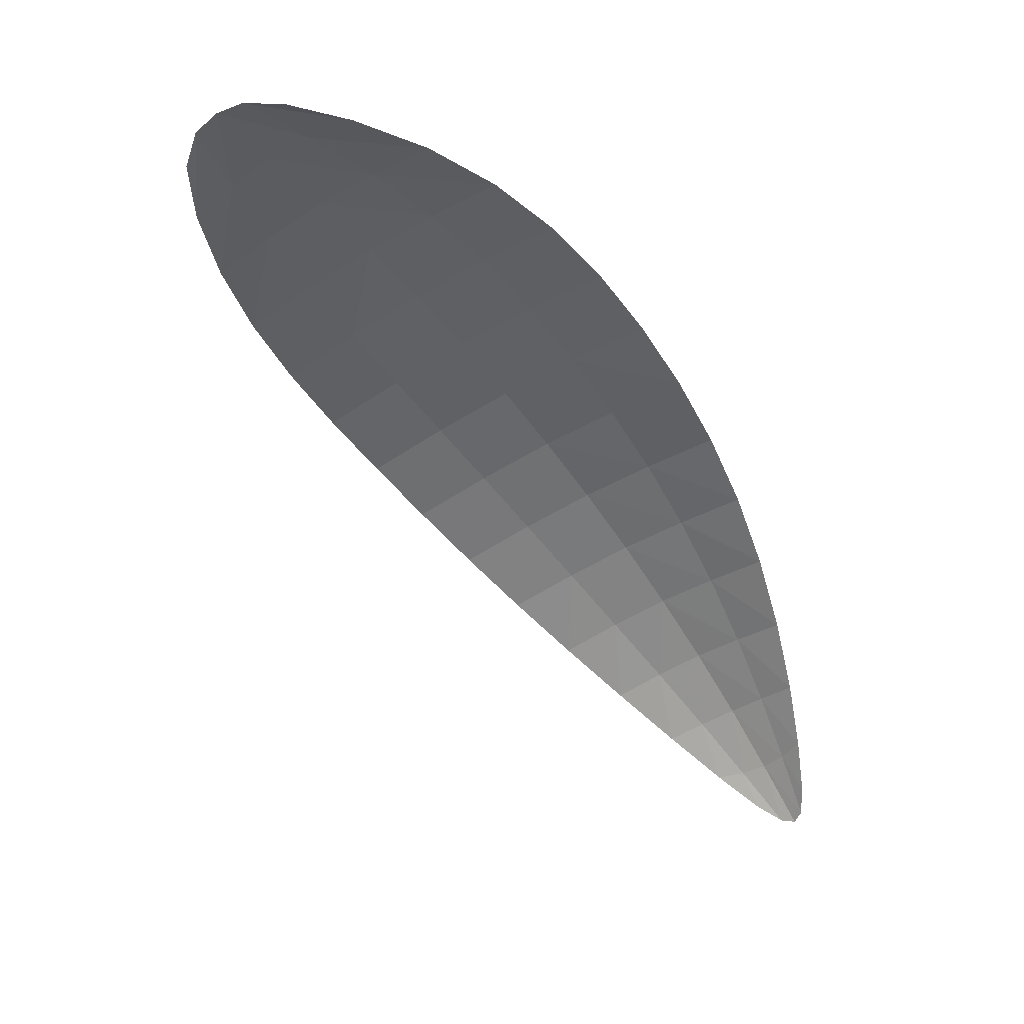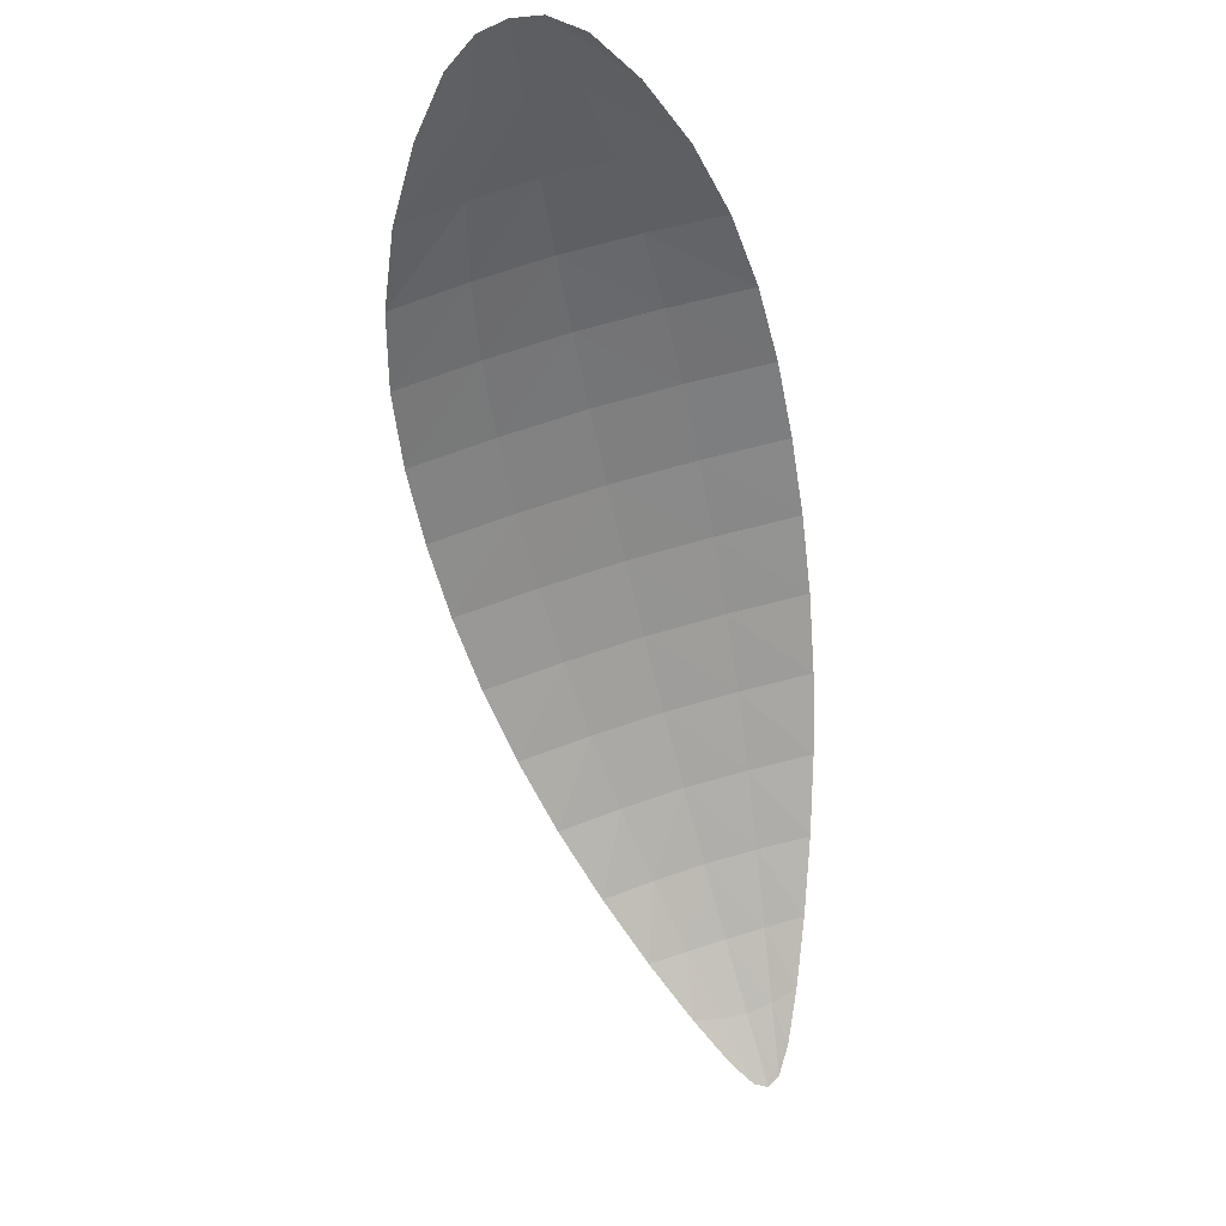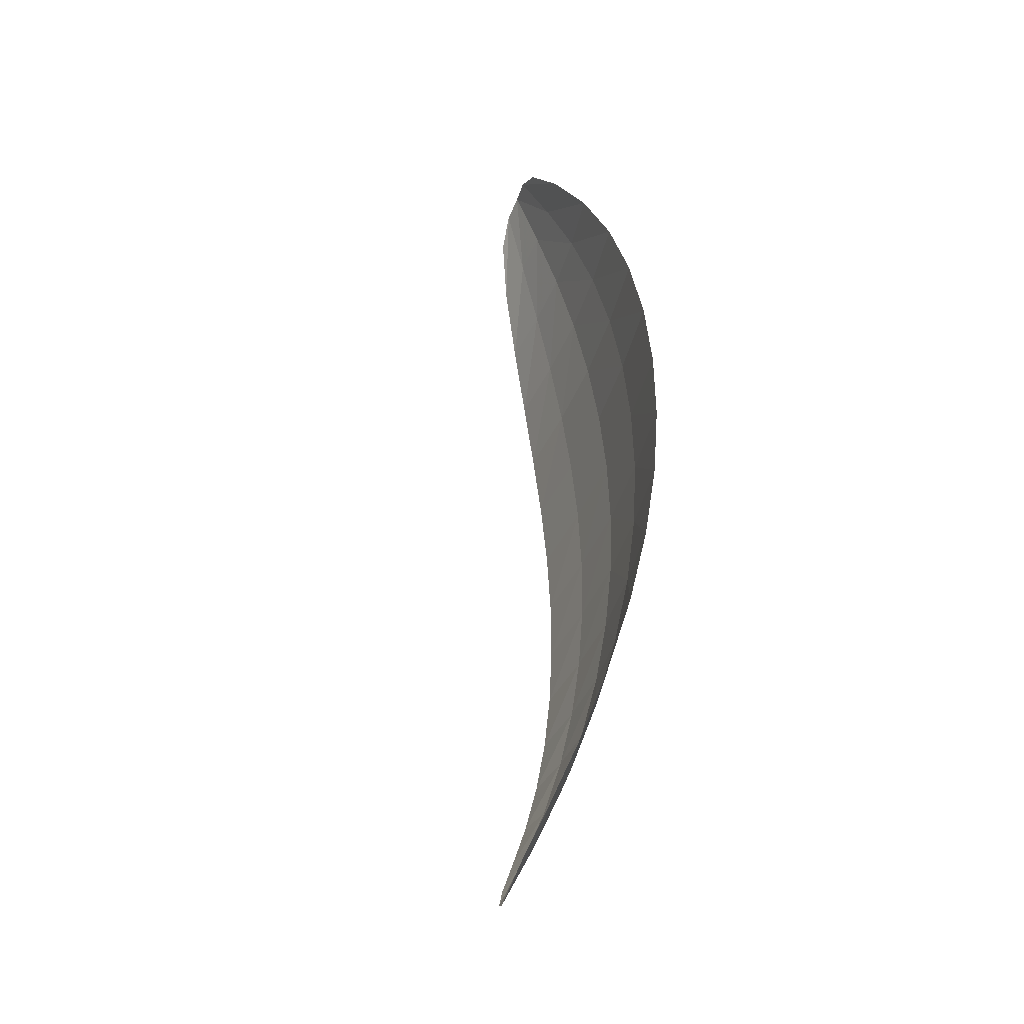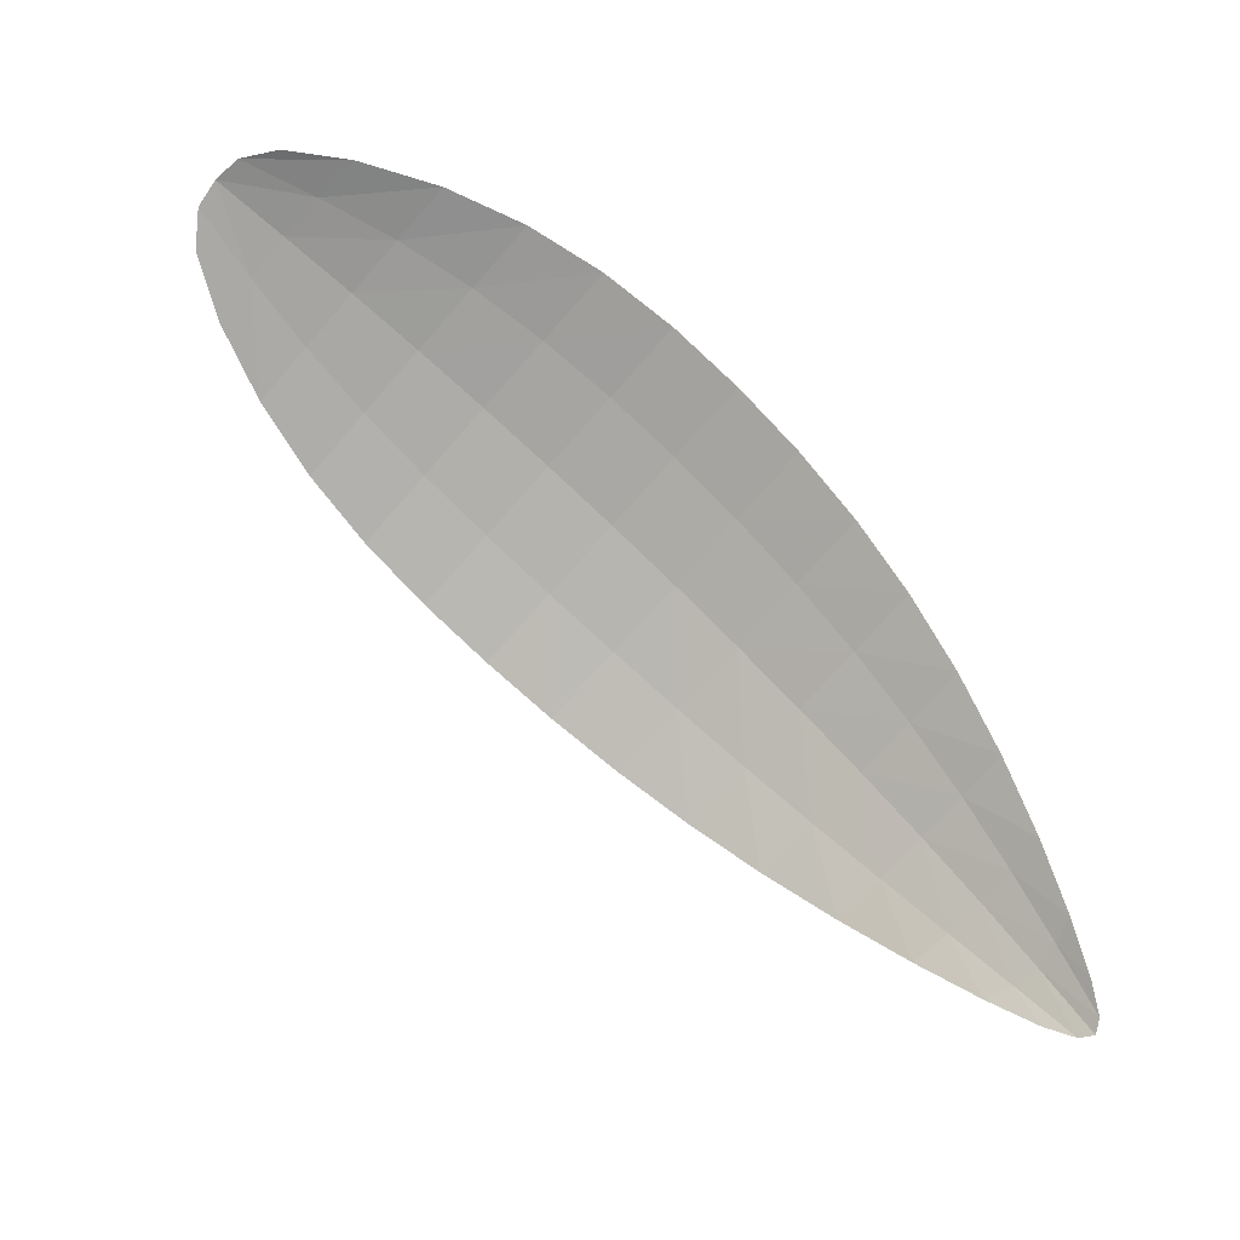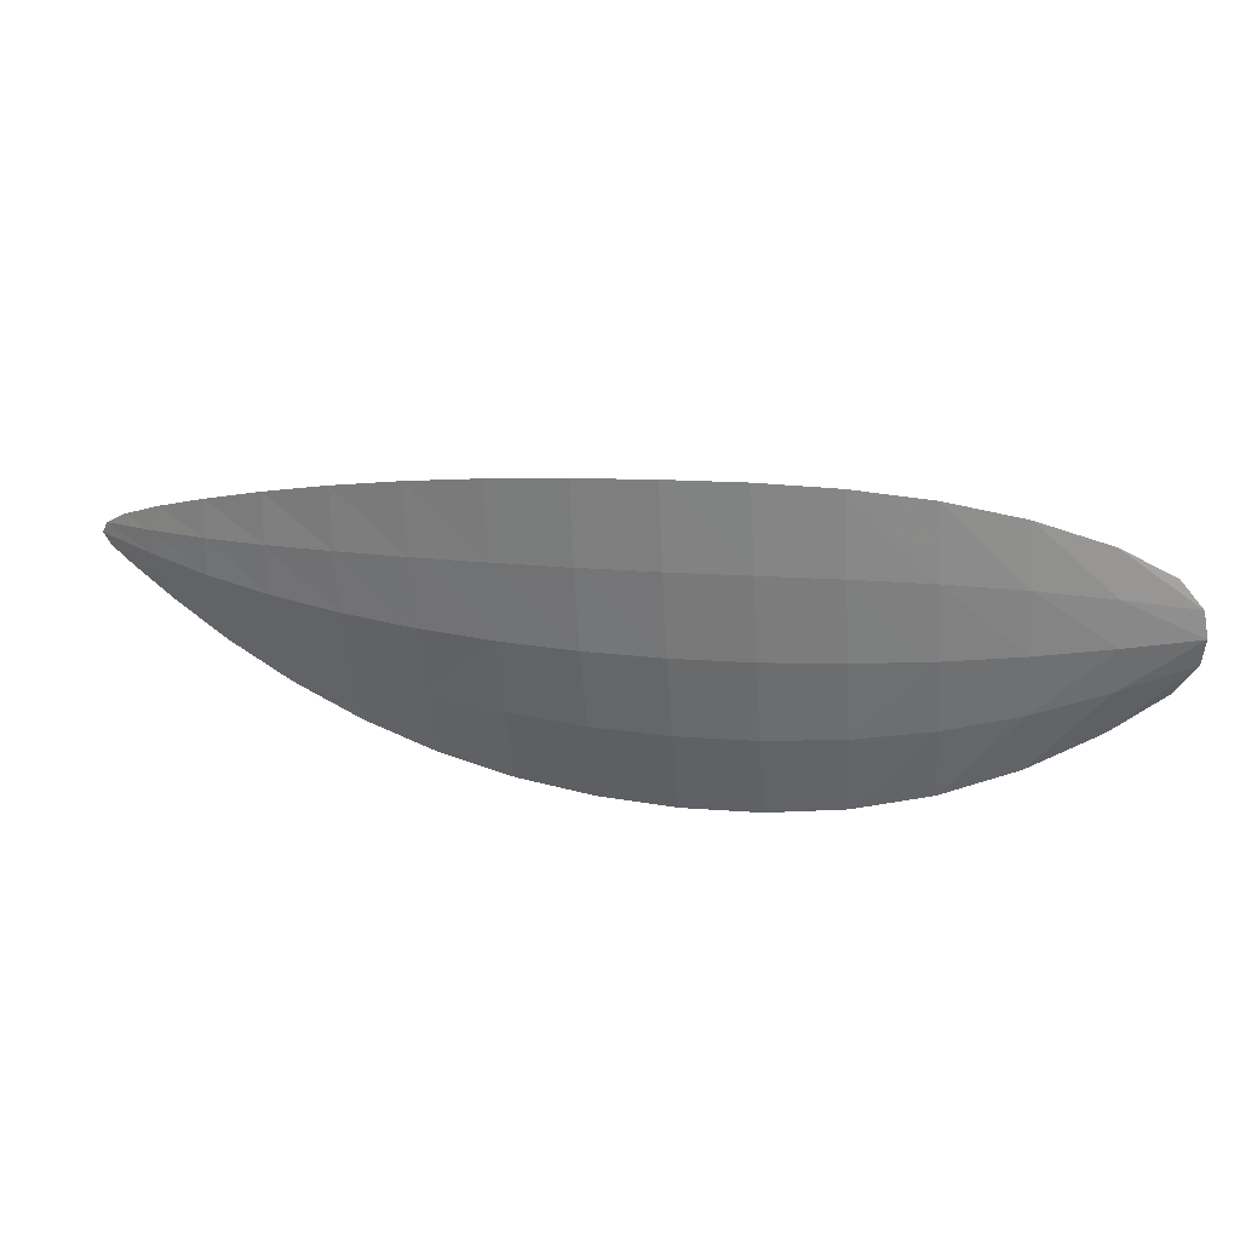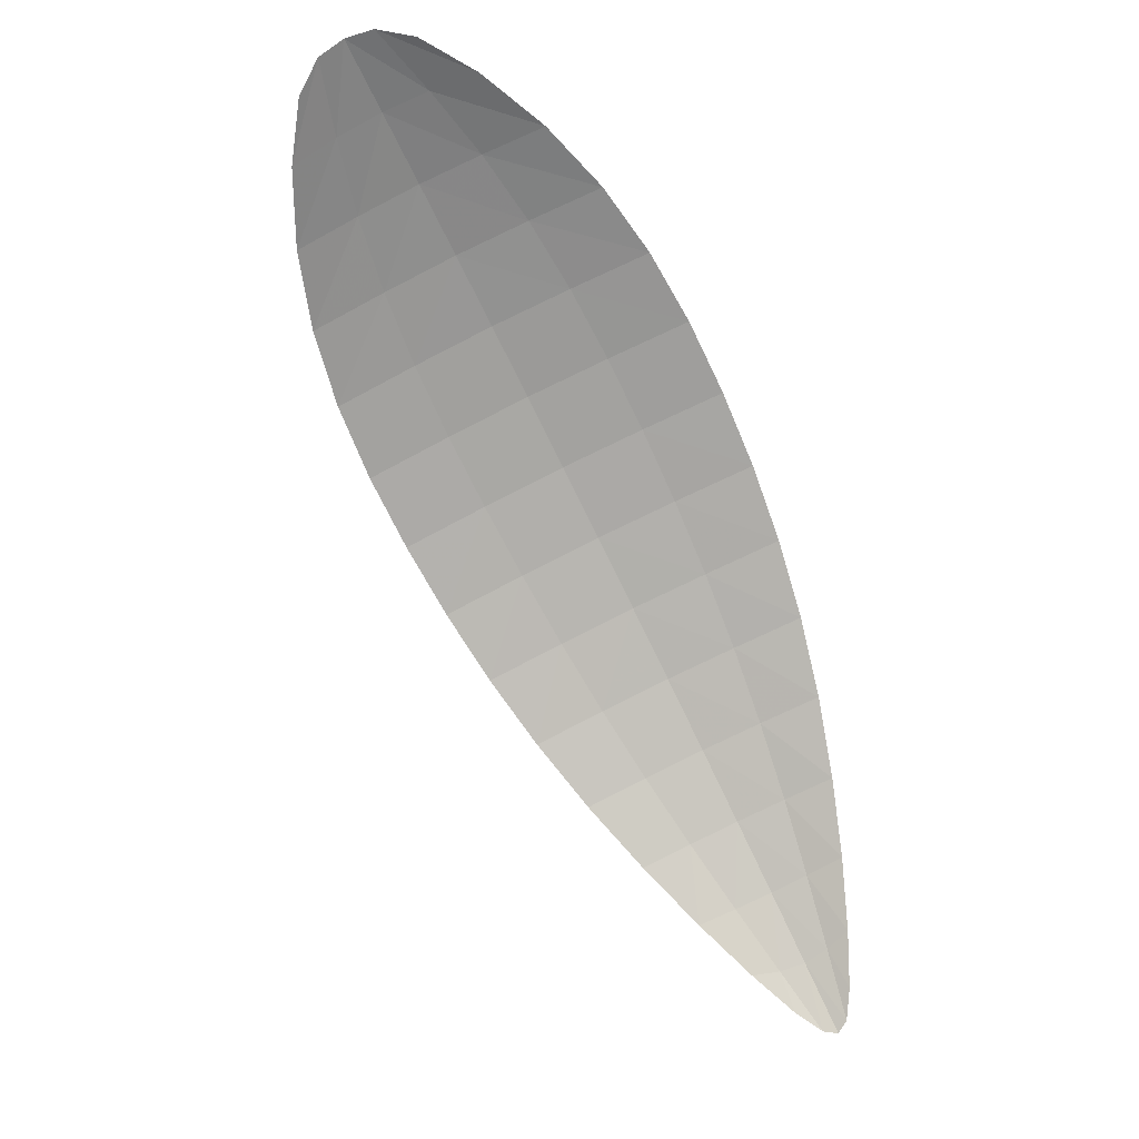
<metadata>
{"format":"obj","ext":"obj","renderer":"f3d","projection":"perspective","resolution":1024,"background":"white","views":[{"elev":-16.0,"azim":-50.1,"up":"+Y"},{"elev":-30.2,"azim":-77.1,"up":"+Y"},{"elev":48.1,"azim":58.7,"up":"+Z"},{"elev":-49.2,"azim":-34.8,"up":"+Y"},{"elev":13.9,"azim":164.3,"up":"+Z"},{"elev":-41.5,"azim":-60.8,"up":"+Y"}]}
</metadata>
<code>
v -0.6735 0.8773 -0.05862
v -0.7608 0.8922 -0.08399
v -0.7198 0.8887 -0.06696
v -0.5037 0.7298 -0.08411
v -0.63 0.8577 -0.05749
v -0.59 0.8314 -0.05988
v -0.5541 0.7987 -0.06578
v -0.524 0.7614 -0.07478
v -0.6882 0.8482 -0.1545
v -0.7661 0.8818 -0.1183
v -0.7313 0.8662 -0.1413
v -0.5063 0.7247 -0.1011
v -0.7707 0.8911 -0.1013
v -0.4977 0.7194 -0.09133
v -0.6453 0.8276 -0.1567
v -0.6041 0.8036 -0.1516
v -0.5654 0.7765 -0.1391
v -0.5309 0.7477 -0.12
v -0.7249 0.8808 -0.1052
v -0.6798 0.866 -0.1077
v -0.6362 0.8458 -0.1083
v -0.5952 0.8204 -0.1069
v -0.5576 0.7903 -0.1036
v -0.5247 0.756 -0.09827
v -0.6514 0.8684 -0.05744
v -0.7686 0.8924 -0.09294
v -0.5123 0.7437 -0.07964
v -0.7431 0.8912 -0.07485
v -0.6963 0.8841 -0.06161
v -0.4989 0.7222 -0.08786
v -0.5107 0.7379 -0.09492
v -0.6096 0.8454 -0.05829
v -0.5715 0.8158 -0.06237
v -0.5381 0.7802 -0.07003
v -0.7478 0.8863 -0.1034
v -0.7022 0.8741 -0.1067
v -0.6577 0.8566 -0.1082
v -0.6153 0.8337 -0.1078
v -0.5759 0.8059 -0.1055
v -0.5404 0.7736 -0.1012
v -0.7222 0.8854 -0.08631
v -0.6764 0.8722 -0.08338
v -0.6329 0.8523 -0.0831
v -0.5923 0.8265 -0.08361
v -0.5555 0.795 -0.08489
v -0.5238 0.759 -0.08669
v -0.6667 0.8383 -0.1567
v -0.7711 0.8875 -0.1092
v -0.5169 0.7346 -0.1098
v -0.7515 0.8745 -0.1299
v -0.7098 0.8575 -0.1495
v -0.5001 0.72 -0.09528
v -0.6245 0.816 -0.155
v -0.5844 0.7904 -0.1463
v -0.5474 0.762 -0.1301
v -0.728 0.8742 -0.1235
v -0.6838 0.8577 -0.1313
v -0.6405 0.8373 -0.1327
v -0.5993 0.8126 -0.1295
v -0.5611 0.7839 -0.1215
v -0.5273 0.7521 -0.1093
v -0.5107 0.7405 -0.08736
v -0.7456 0.8894 -0.08933
v -0.6991 0.8797 -0.08437
v -0.6543 0.8631 -0.08305
v -0.6121 0.8401 -0.08328
v -0.5733 0.8114 -0.08415
v -0.5388 0.7774 -0.0858
v -0.513 0.7359 -0.1023
v -0.7499 0.8811 -0.1168
v -0.7058 0.8664 -0.1283
v -0.662 0.848 -0.1327
v -0.6196 0.8254 -0.1317
v -0.5798 0.7987 -0.1261
v -0.5434 0.7683 -0.1158
f 24 46 62
f 24 31 62
f 46 8 27
f 46 62 27
f 62 27 4
f 62 30 4
f 31 62 30
f 31 14 30
f 13 26 63
f 13 35 63
f 26 2 28
f 26 63 28
f 63 28 3
f 63 41 3
f 35 63 41
f 35 19 41
f 19 41 64
f 19 36 64
f 41 3 29
f 41 64 29
f 64 29 1
f 64 42 1
f 36 64 42
f 36 20 42
f 20 42 65
f 20 37 65
f 42 1 25
f 42 65 25
f 65 25 5
f 65 43 5
f 37 65 43
f 37 21 43
f 21 43 66
f 21 38 66
f 43 5 32
f 43 66 32
f 66 32 6
f 66 44 6
f 38 66 44
f 38 22 44
f 22 44 67
f 22 39 67
f 44 6 33
f 44 67 33
f 67 33 7
f 67 45 7
f 39 67 45
f 39 23 45
f 23 45 68
f 23 40 68
f 45 7 34
f 45 68 34
f 68 34 8
f 68 46 8
f 40 68 46
f 40 24 46
f 24 31 69
f 24 61 69
f 31 14 52
f 31 69 52
f 69 52 12
f 69 49 12
f 61 69 49
f 61 18 49
f 13 35 70
f 13 48 70
f 35 19 56
f 35 70 56
f 70 56 11
f 70 50 11
f 48 70 50
f 48 10 50
f 19 36 71
f 19 56 71
f 36 20 57
f 36 71 57
f 71 57 9
f 71 51 9
f 56 71 51
f 56 11 51
f 20 37 72
f 20 57 72
f 37 21 58
f 37 72 58
f 72 58 15
f 72 47 15
f 57 72 47
f 57 9 47
f 21 38 73
f 21 58 73
f 38 22 59
f 38 73 59
f 73 59 16
f 73 53 16
f 58 73 53
f 58 15 53
f 22 39 74
f 22 59 74
f 39 23 60
f 39 74 60
f 74 60 17
f 74 54 17
f 59 74 54
f 59 16 54
f 23 40 75
f 23 60 75
f 40 24 61
f 40 75 61
f 75 61 18
f 75 55 18
f 60 75 55
f 60 17 55

</code>
